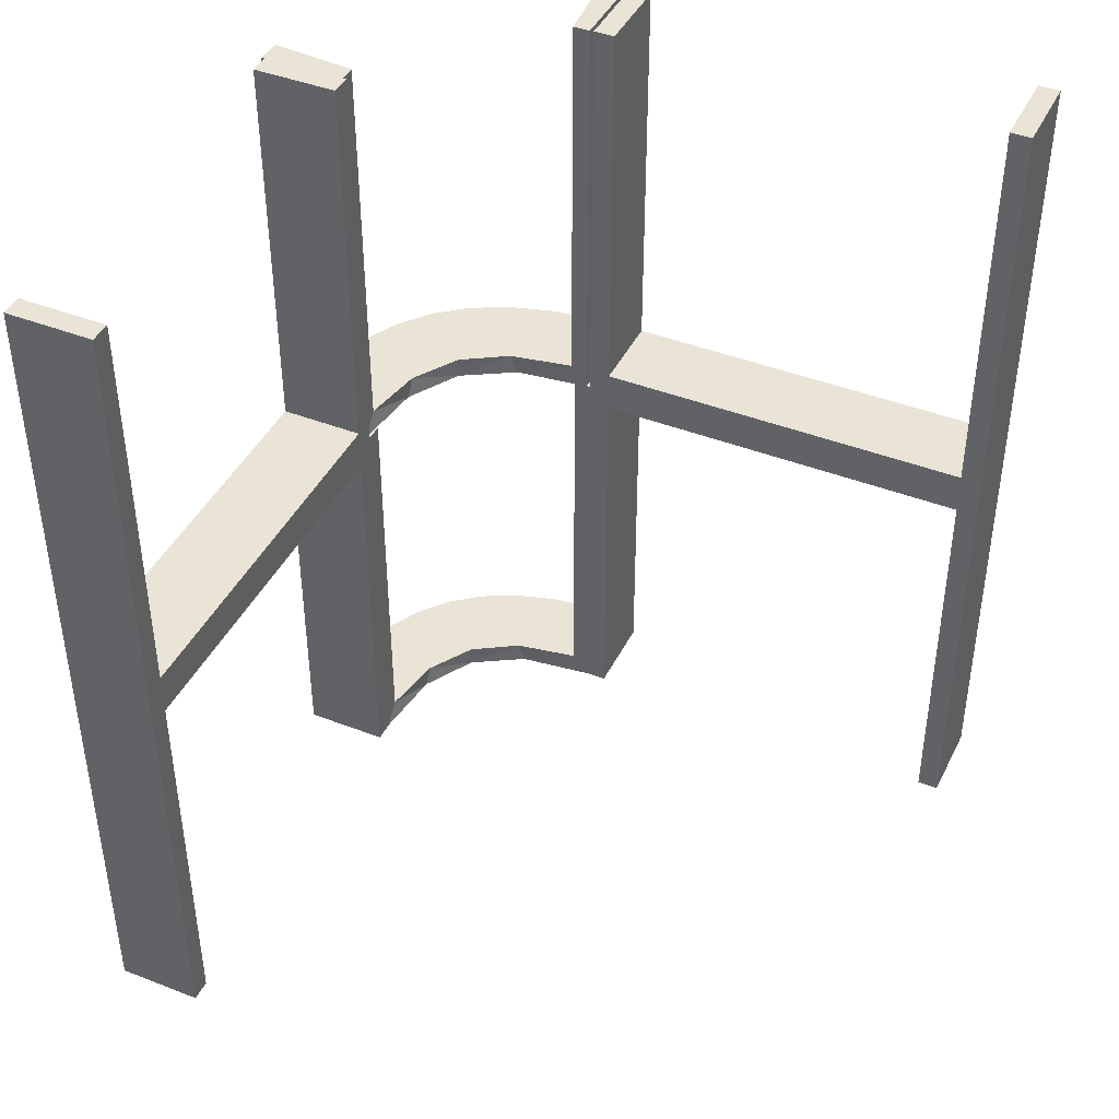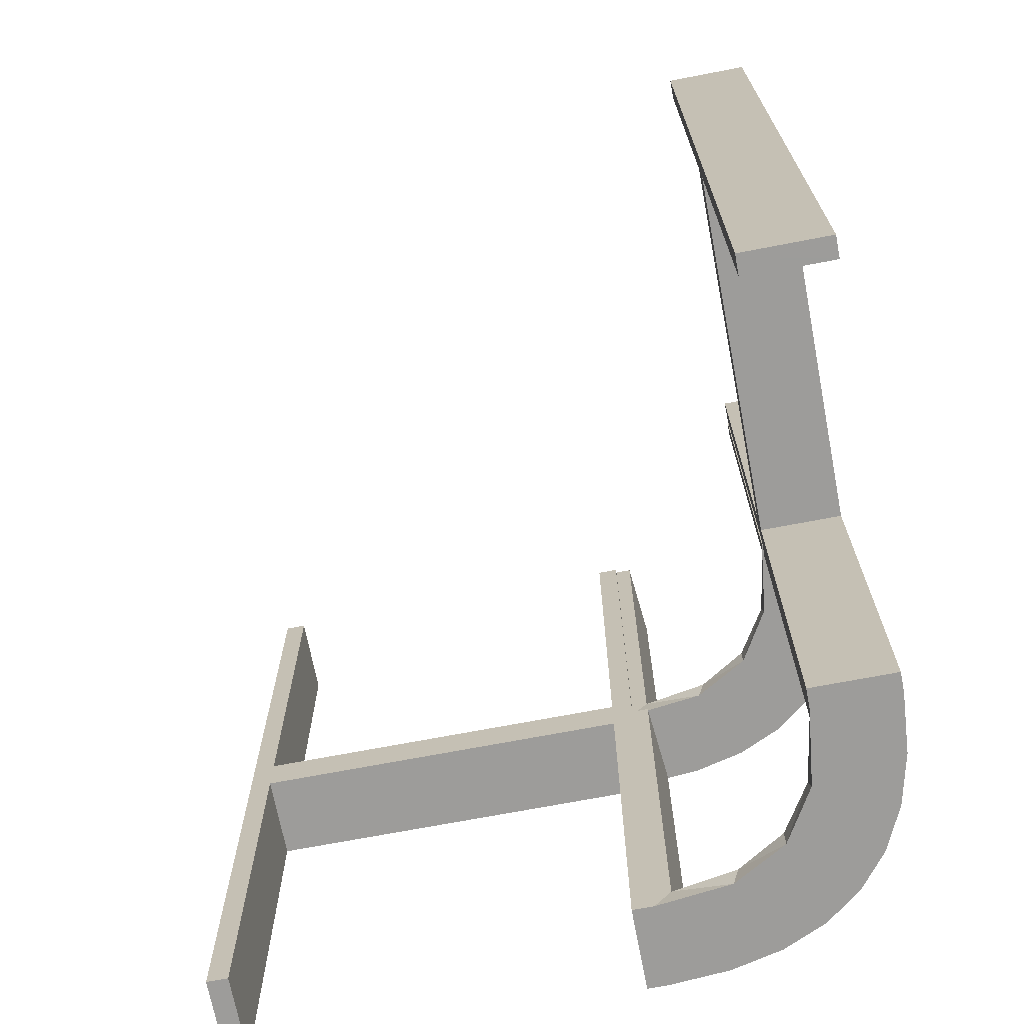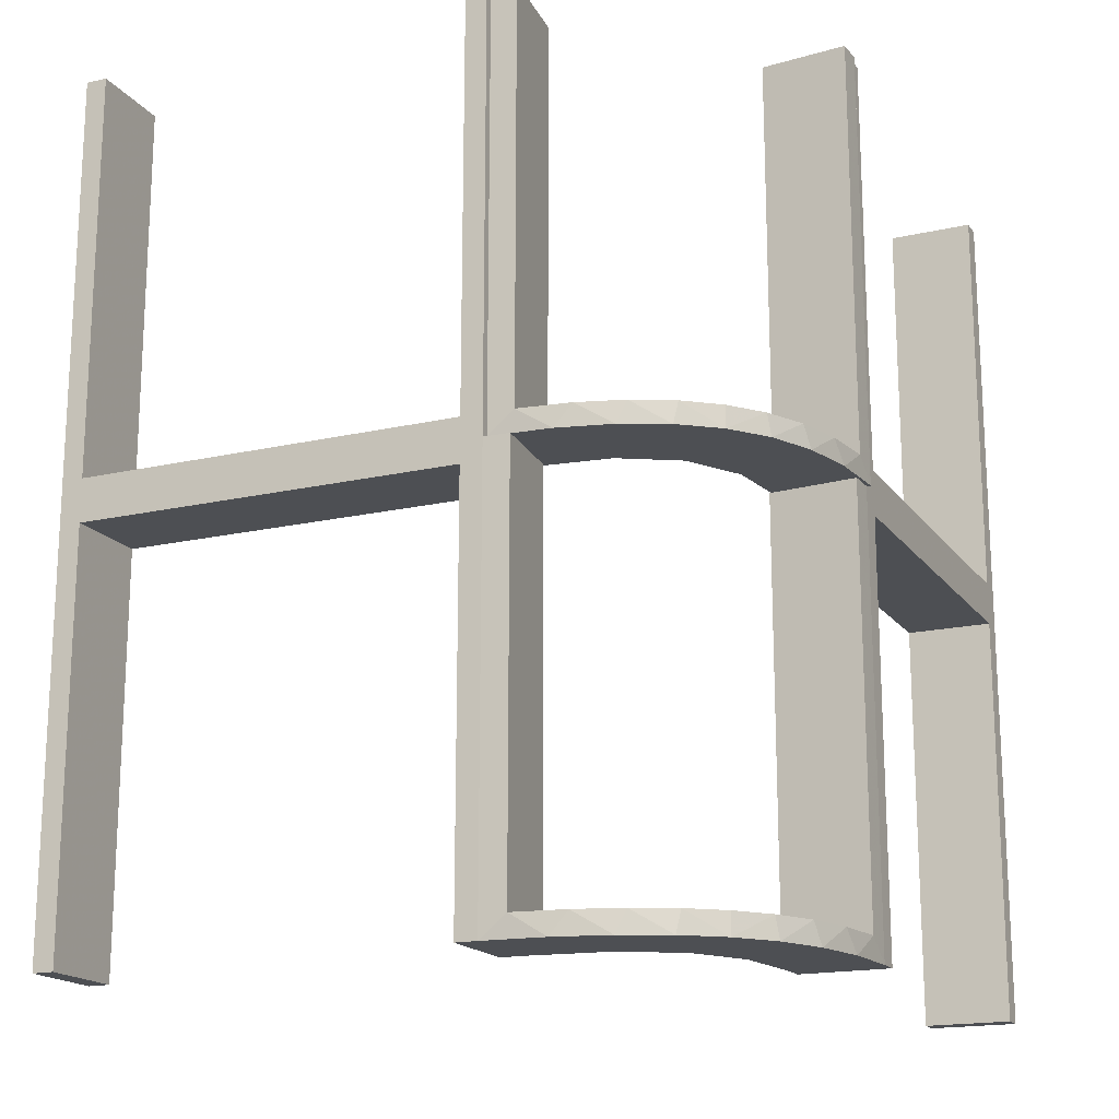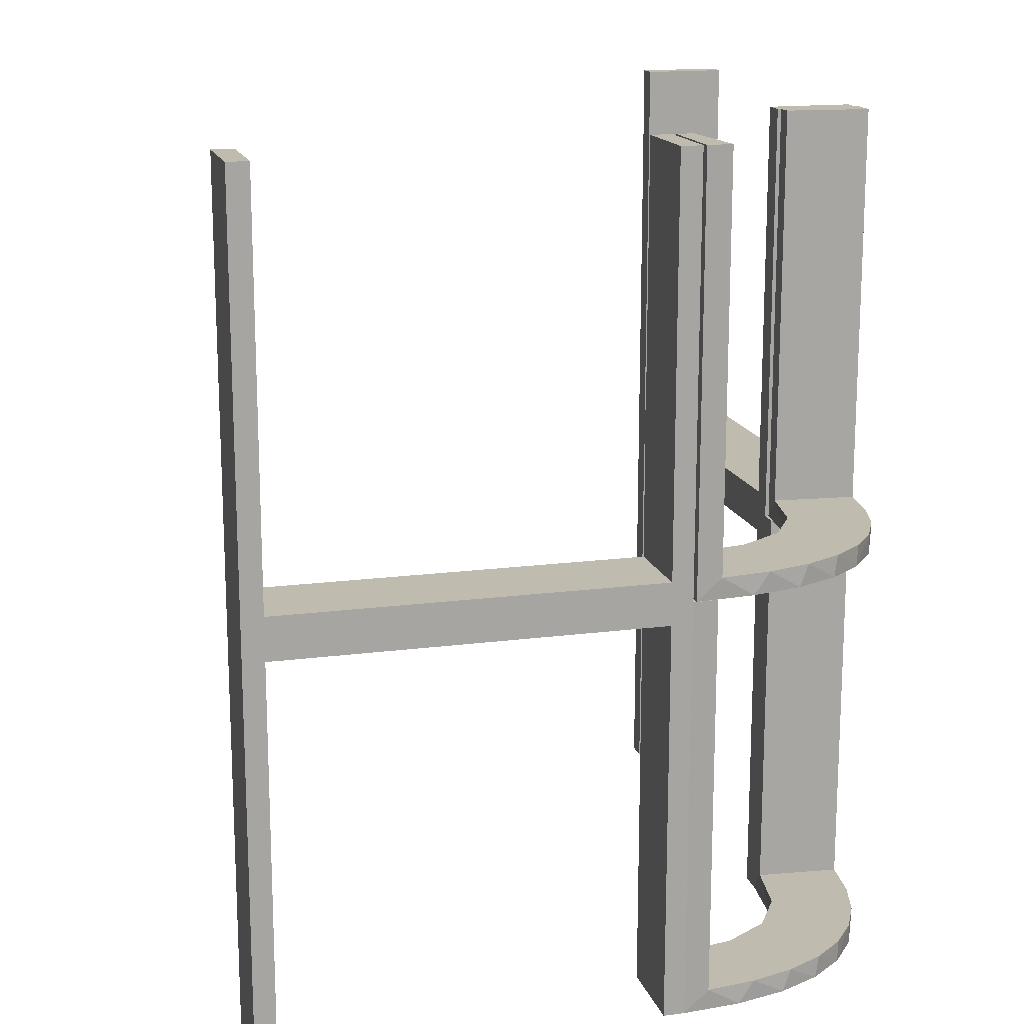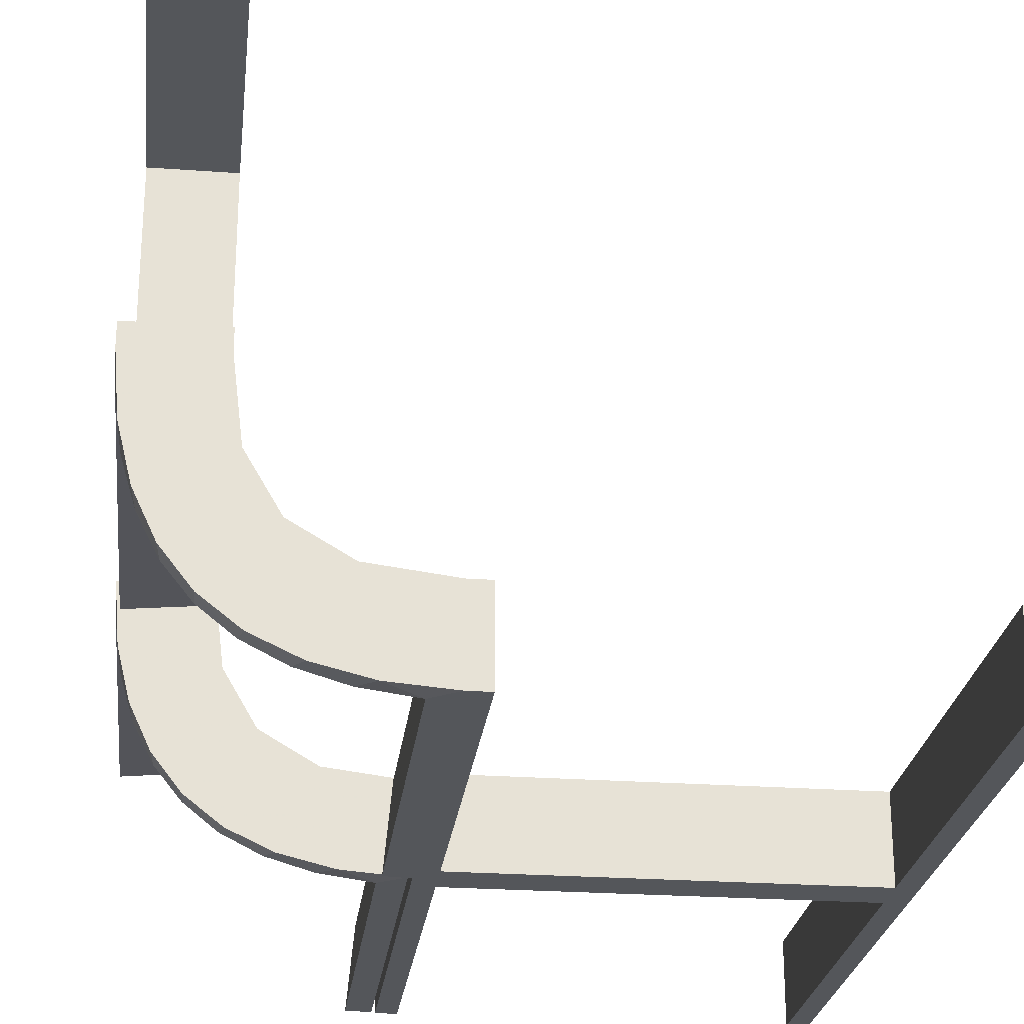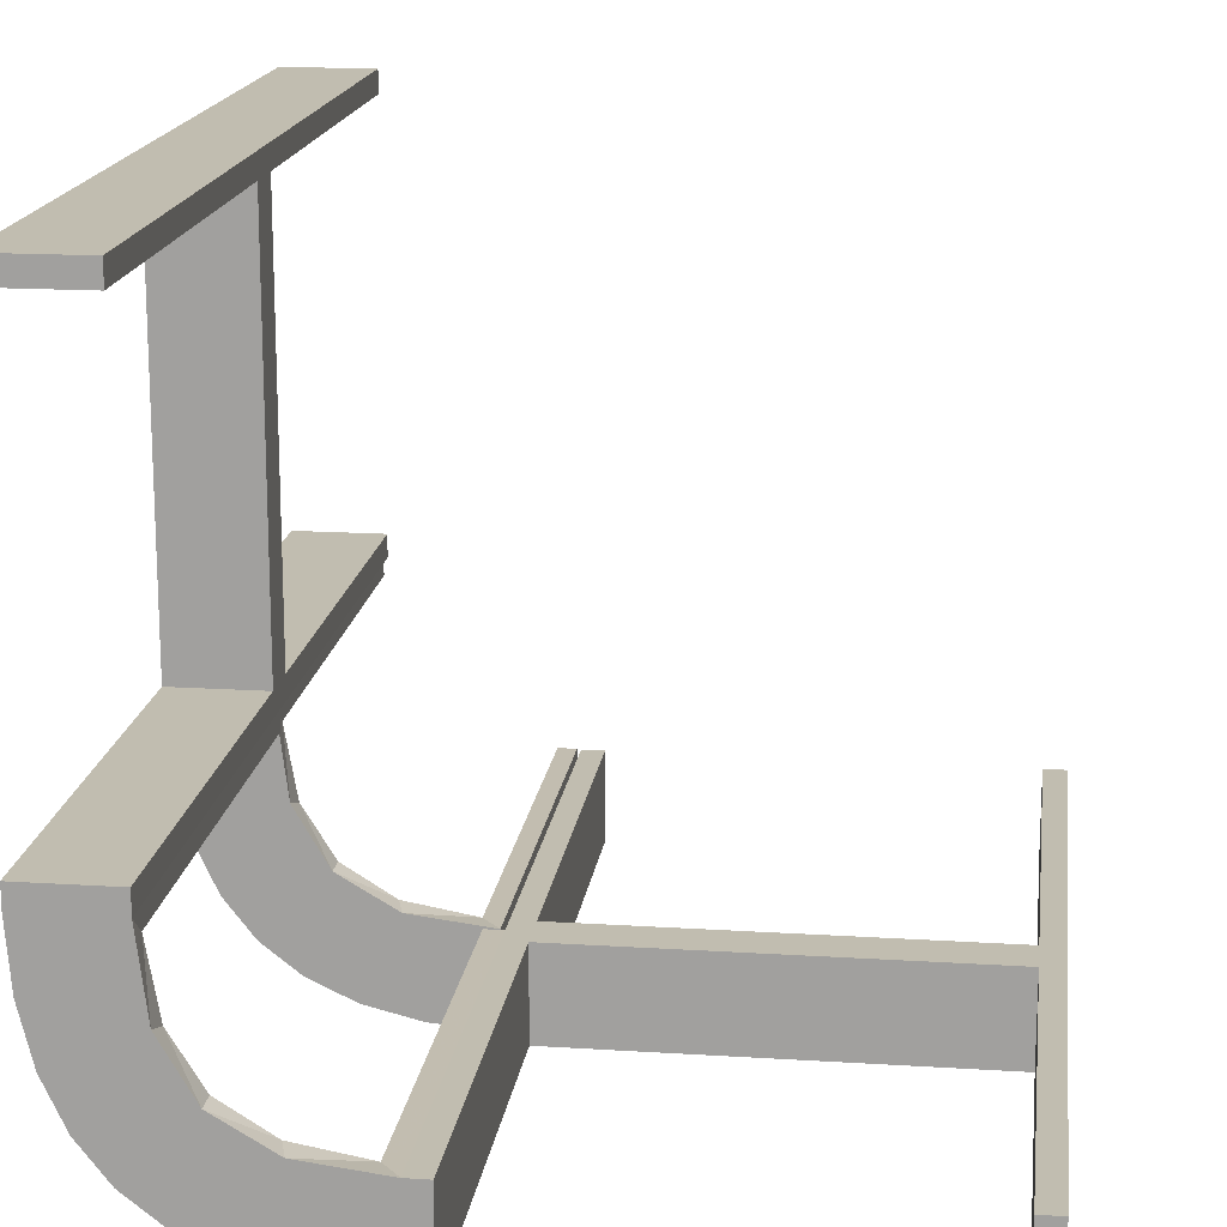
<metadata>
{"format":"obj","ext":"obj","renderer":"f3d","projection":"perspective","resolution":1024,"background":"white","views":[{"elev":42.7,"azim":-155.1,"up":"+Z"},{"elev":-70.0,"azim":-79.1,"up":"+Z"},{"elev":-17.5,"azim":24.4,"up":"+Z"},{"elev":16.0,"azim":-15.2,"up":"+Z"},{"elev":-25.2,"azim":173.3,"up":"+Y"},{"elev":16.7,"azim":-172.7,"up":"+Y"}]}
</metadata>
<code>
v 0 -0.2 0
v 0 -0.2 -0.5
v 0 -0.2 0.5
v 0 -0.2 -0.25
v 0 -0.3 0
v 0 -0.3 -0.5
v 0 -0.3 0.5
v 0.2528 -0.1855 -0.475
v 0.2944 -0.06937 -0.5
v 0.134 -0.2789 0
v 0.1865 -0.09678 -0.475
v 0.03392 -0.298 0.2625
v 0.03392 -0.298 0.5
v 0.03392 -0.298 0.025
v 0.2798 -0.1401 0.025
v 0.2602 -0.18 0
v 0.004353 -0.2992 0
v 0.004353 -0.2992 0.5
v 0.004353 -0.1992 0
v 0.004353 -0.1992 0.25
v 0.004353 -0.1992 0.5
v 0.1296 -0.2796 -0.5
v 0.06937 -0.2944 -0.5
v 0.1899 -0.2521 0.025
v 0.02957 -0.2988 0
v 0.02957 -0.2988 -0.475
v 0.02957 -0.2988 -0.2375
v 0.1565 -0.1514 0
v 0.1565 -0.1514 0.025
v 0.2042 -0.01962 0.5
v 0.2042 -0.01962 0.3417
v 0.2042 -0.01962 0.1833
v 0.2042 -0.01962 0.025
v 0.2755 -0.1409 -0.475
v 0.1521 -0.1521 -0.475
v 0.1521 -0.1521 -0.5
v 0.3044 0.0007887 0
v 0.3044 0.0007887 0.25
v 0.3044 0.0007887 0.5
v 0.08889 -0.2908 -0.475
v 0.1999 -0.02041 0
v 0.1999 -0.02041 -0.1583
v 0.1999 -0.02041 -0.3167
v 0.1999 -0.02041 -0.475
v 0.07373 -0.2936 0
v 0.1409 -0.2755 -0.475
v 0.1935 -0.08832 0
v -0.5 -0.2 0
v -0.5 -0.2 -0.5
v -0.5 -0.2 0.5
v -0.5 -0.3 0
v -0.5 -0.3 -0.5
v -0.5 -0.3 0.5
v 0.2987 -0.06859 0
v -0.025 -0.2 -0.025
v -0.025 -0.2 -0.5
v -0.025 -0.2 0.5
v -0.025 -0.2 0.025
v -0.025 -0.3 -0.025
v -0.025 -0.3 -0.5
v -0.025 -0.3 0.5
v -0.025 -0.3 0.025
v 0.3 0 0
v 0.3 0 -0.5
v 0.3 0 0.5
v 0.3 0 -0.25
v 0.3 0.025 -0.025
v 0.3 0.025 -0.5
v 0.3 0.025 0.5
v 0.3 0.025 0.025
v 0.3 0.5 0
v 0.3 0.5 -0.5
v 0.3 0.5 0.5
v 0.3 0.475 -0.025
v 0.3 0.475 -0.5
v 0.3 0.475 0.5
v 0.3 0.475 0.025
v 0.02476 -0.1991 0.5
v 0.02476 -0.1991 0.3417
v 0.02476 -0.1991 0.1833
v 0.02476 -0.1991 0.025
v 0.1891 -0.08911 -0.5
v 0.284 -0.1289 0
v 0.1452 -0.2747 0.025
v 0.2558 -0.1808 -0.5
v 0.2952 -0.0881 0.025
v 0.02041 -0.1999 0
v 0.02041 -0.1999 -0.1583
v 0.02041 -0.1999 -0.3167
v 0.02041 -0.1999 -0.475
v 0.09678 -0.1865 -0.475
v 0.1852 -0.255 0
v 0.1855 -0.2528 -0.475
v 0.2044 0.0007887 0
v 0.2044 0.0007887 0.5
v 0.3031 -0.02878 0.2625
v 0.3031 -0.02878 0.5
v 0.3031 -0.02878 0.025
v 0.2272 -0.2221 0
v 0.2272 -0.2221 0.025
v 0.2796 -0.1296 -0.5
v 0.09346 -0.1883 0
v 0.2572 -0.1847 0.025
v 0.2908 -0.08889 -0.475
v 0.09324 -0.29 0.025
v 0.1808 -0.2558 -0.5
v 0.2 0 0
v 0.2 0 -0.5
v 0.2 0 0.5
v 0.2 0.025 -0.025
v 0.2 0.025 -0.5
v 0.2 0.025 0.5
v 0.2 0.025 0.025
v 0.2 0.5 0
v 0.2 0.5 -0.5
v 0.2 0.5 0.5
v 0.2 0.475 -0.025
v 0.2 0.475 -0.5
v 0.2 0.475 0.5
v 0.2 0.475 0.025
v 0.2988 -0.02957 0
v 0.2988 -0.02957 -0.475
v 0.2988 -0.02957 -0.2375
v 0.2229 -0.2229 -0.475
v 0.2229 -0.2229 -0.5
v 0.1909 -0.09599 0.025
v -0.475 -0.2 -0.025
v -0.475 -0.2 -0.5
v -0.475 -0.2 0.5
v -0.475 -0.2 0.025
v -0.475 -0.3 -0.025
v -0.475 -0.3 -0.5
v -0.475 -0.3 0.5
v -0.475 -0.3 0.025
v 0.1011 -0.1857 0.025
v 0.08911 -0.1891 -0.5
f 49 48 127
f 55 127 48
f 1 2 55
f 48 1 55
f 52 132 131
f 59 51 131
f 5 59 6
f 51 59 5
f 51 5 1
f 5 6 2
f 52 51 48
f 131 132 128
f 60 59 55
f 59 131 127
f 52 49 128
f 60 56 2
f 49 127 128
f 2 56 55
f 52 131 51
f 59 60 6
f 51 1 48
f 5 2 1
f 52 48 49
f 131 128 127
f 60 55 56
f 59 127 55
f 52 128 132
f 60 2 6
f 50 48 130
f 58 130 48
f 1 3 58
f 48 1 58
f 53 133 134
f 62 51 134
f 5 62 7
f 51 62 5
f 51 5 1
f 5 7 3
f 53 51 48
f 134 133 129
f 61 62 58
f 62 134 130
f 53 50 129
f 61 57 3
f 50 130 129
f 3 57 58
f 53 134 51
f 62 61 7
f 51 1 48
f 5 3 1
f 53 48 50
f 134 129 130
f 61 58 57
f 62 130 58
f 53 129 133
f 61 3 7
f 9 64 108
f 82 9 108
f 82 101 9
f 85 36 125
f 85 101 82
f 36 85 82
f 36 136 106
f 136 2 23
f 136 22 106
f 2 6 23
f 90 91 40
f 91 35 93
f 90 40 26
f 91 93 46
f 8 124 35
f 35 11 8
f 11 44 104
f 104 34 11
f 4 88 1
f 89 88 4
f 89 4 2
f 90 2 136
f 36 35 91
f 107 41 42
f 43 107 42
f 108 107 43
f 82 11 36
f 108 44 82
f 43 44 108
f 27 5 25
f 6 5 27
f 26 40 23
f 40 46 22
f 125 106 93
f 106 22 46
f 124 8 125
f 8 34 85
f 63 66 123
f 66 122 123
f 104 122 9
f 64 122 66
f 9 101 104
f 66 63 107
f 64 66 108
f 107 108 66
f 4 6 2
f 5 4 1
f 6 4 5
f 44 43 122
f 42 41 121
f 43 42 123
f 87 88 25
f 26 89 90
f 89 26 27
f 88 89 27
f 63 41 107
f 41 63 121
f 87 5 1
f 5 87 25
f 36 106 125
f 136 23 22
f 91 46 40
f 35 124 93
f 11 34 8
f 44 122 104
f 88 87 1
f 89 2 90
f 90 136 91
f 36 91 136
f 11 35 36
f 44 11 82
f 6 27 26
f 26 23 6
f 40 22 23
f 125 93 124
f 106 46 93
f 8 85 125
f 34 101 85
f 63 123 121
f 122 64 9
f 101 34 104
f 43 123 122
f 42 121 123
f 88 27 25
f 32 33 94
f 94 33 47
f 29 28 126
f 31 32 95
f 94 95 32
f 95 30 31
f 28 29 135
f 102 135 81
f 80 20 19
f 21 79 78
f 79 21 20
f 80 79 20
f 37 54 98
f 38 37 98
f 15 86 83
f 83 16 15
f 39 38 96
f 16 99 103
f 24 100 99
f 92 10 84
f 10 45 105
f 45 17 14
f 12 14 17
f 12 18 13
f 12 17 18
f 94 47 54
f 47 28 16
f 94 54 37
f 16 28 99
f 92 99 28
f 102 92 28
f 102 19 45
f 102 10 92
f 45 10 102
f 20 17 19
f 18 20 21
f 17 20 18
f 38 39 95
f 37 38 94
f 95 94 38
f 13 78 79
f 12 13 79
f 80 81 14
f 79 80 12
f 105 14 81
f 81 135 105
f 24 29 100
f 24 84 135
f 29 24 135
f 29 126 103
f 126 33 86
f 126 15 103
f 86 15 126
f 33 32 98
f 97 31 30
f 31 97 96
f 32 31 96
f 30 95 39
f 39 97 30
f 18 21 78
f 78 13 18
f 33 126 47
f 28 47 126
f 28 135 102
f 102 81 19
f 80 19 81
f 54 86 98
f 38 98 96
f 86 54 83
f 16 103 15
f 39 96 97
f 99 100 103
f 24 99 92
f 92 84 24
f 10 105 84
f 45 14 105
f 47 83 54
f 47 16 83
f 19 17 45
f 80 14 12
f 135 84 105
f 29 103 100
f 33 98 86
f 32 96 98
f 72 71 74
f 67 74 71
f 63 64 67
f 71 63 67
f 115 118 117
f 110 114 117
f 107 110 108
f 114 110 107
f 114 107 63
f 107 108 64
f 115 114 71
f 117 118 75
f 111 110 67
f 110 117 74
f 115 72 75
f 111 68 64
f 72 74 75
f 64 68 67
f 115 117 114
f 110 111 108
f 114 63 71
f 107 64 63
f 115 71 72
f 117 75 74
f 111 67 68
f 110 74 67
f 115 75 118
f 111 64 108
f 73 71 77
f 70 77 71
f 63 65 70
f 71 63 70
f 116 119 120
f 113 114 120
f 107 113 109
f 114 113 107
f 114 107 63
f 107 109 65
f 116 114 71
f 120 119 76
f 112 113 70
f 113 120 77
f 116 73 76
f 112 69 65
f 73 77 76
f 65 69 70
f 116 120 114
f 113 112 109
f 114 63 71
f 107 65 63
f 116 71 73
f 120 76 77
f 112 70 69
f 113 77 70
f 116 76 119
f 112 65 109

</code>
